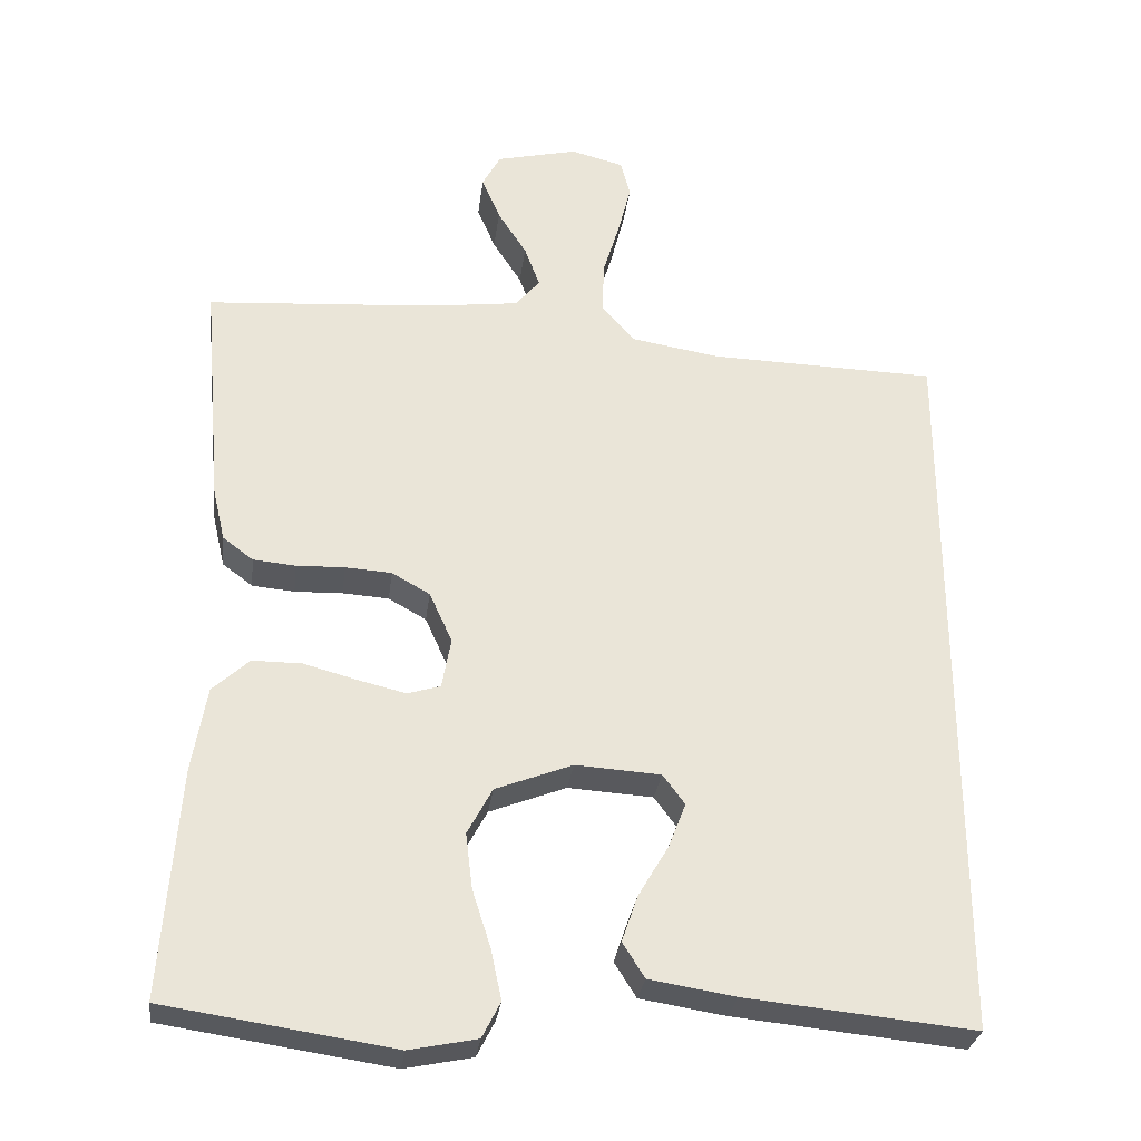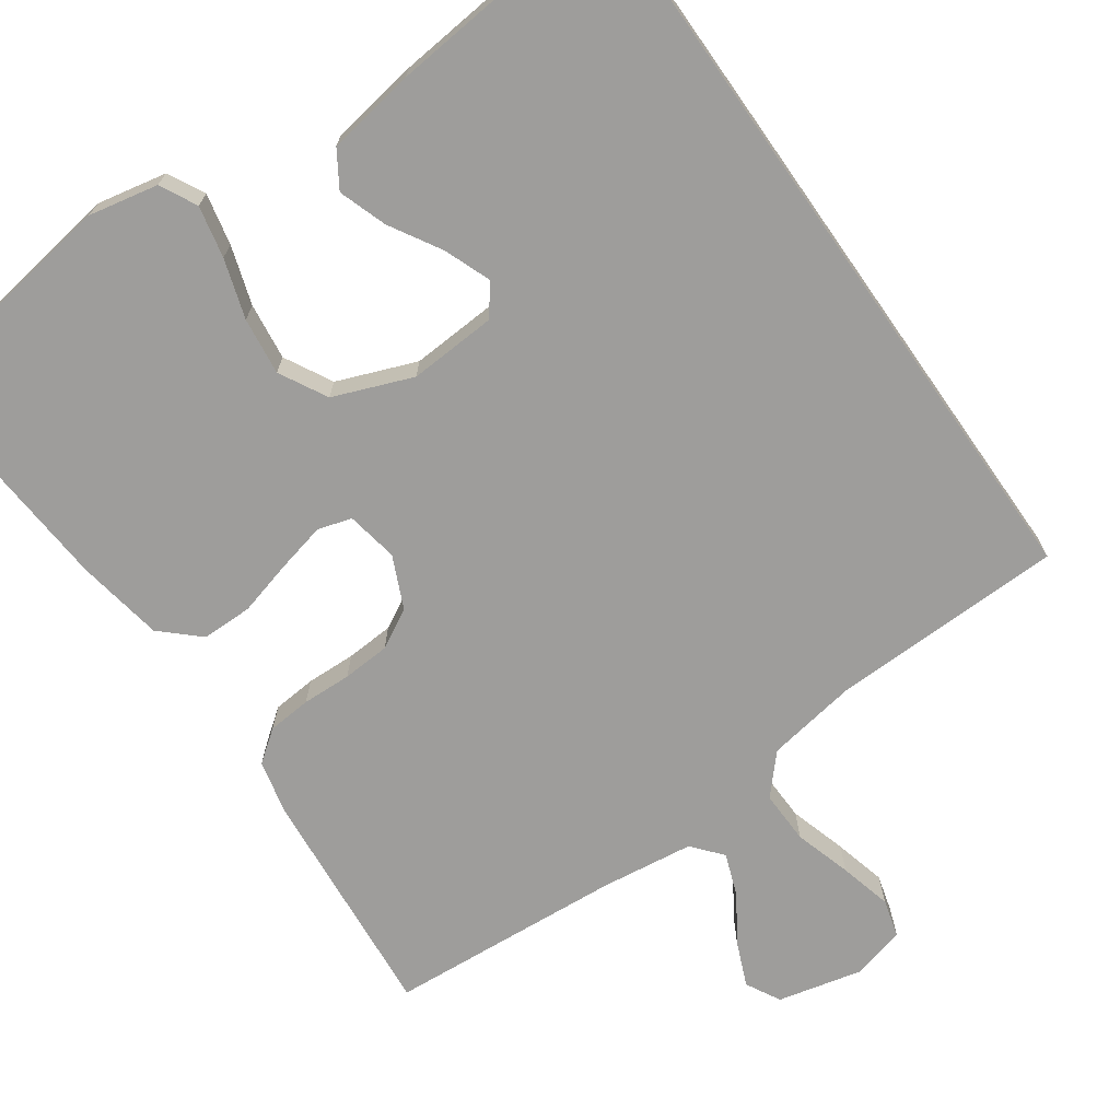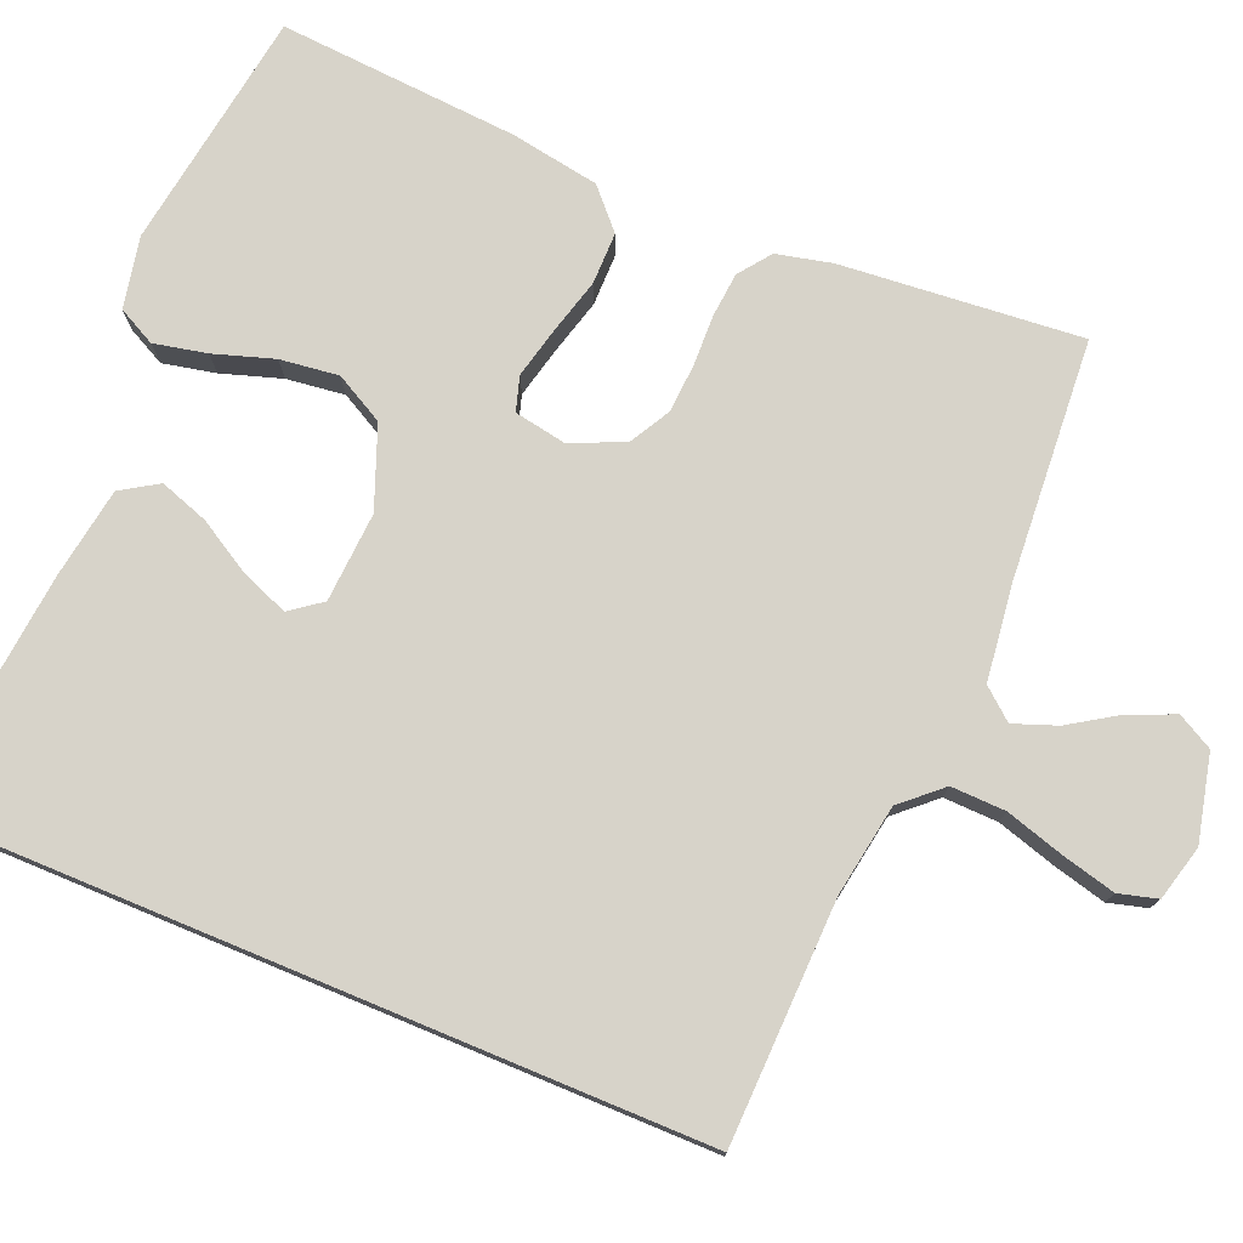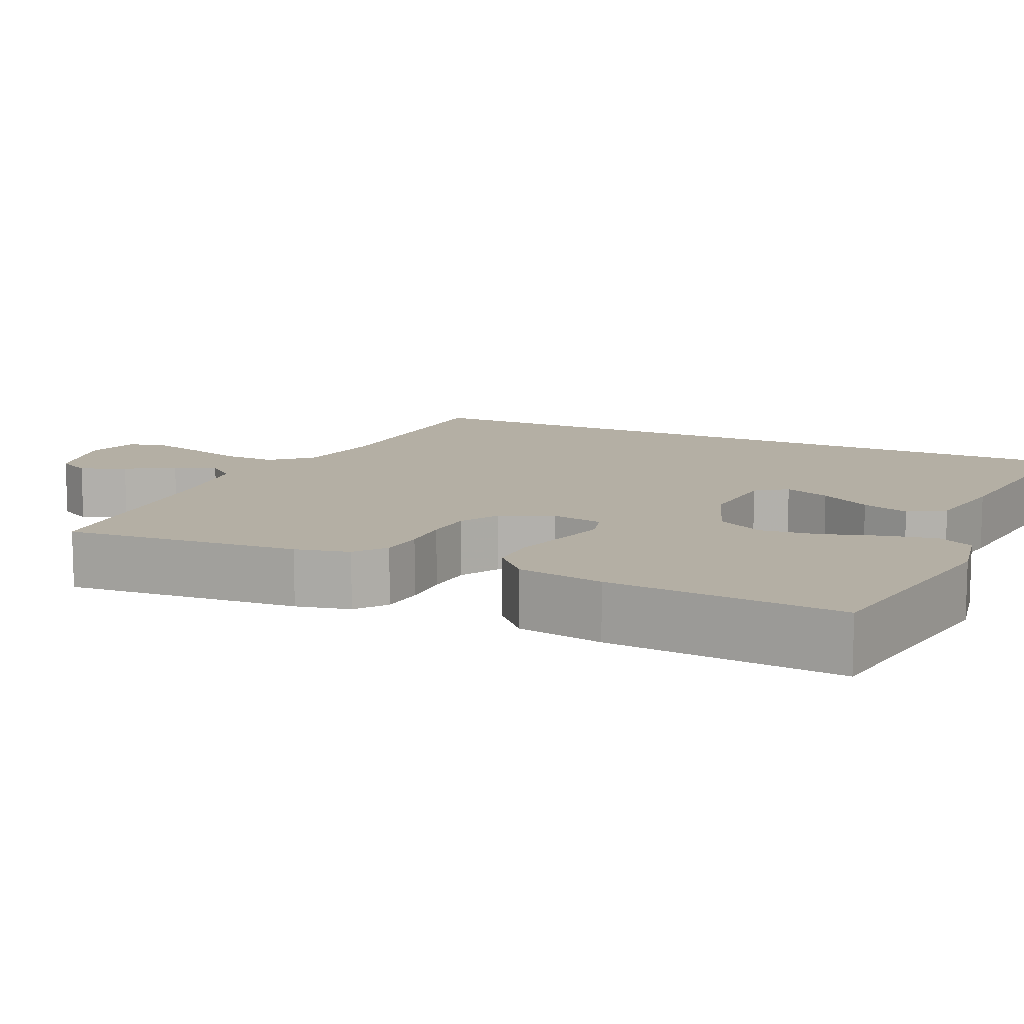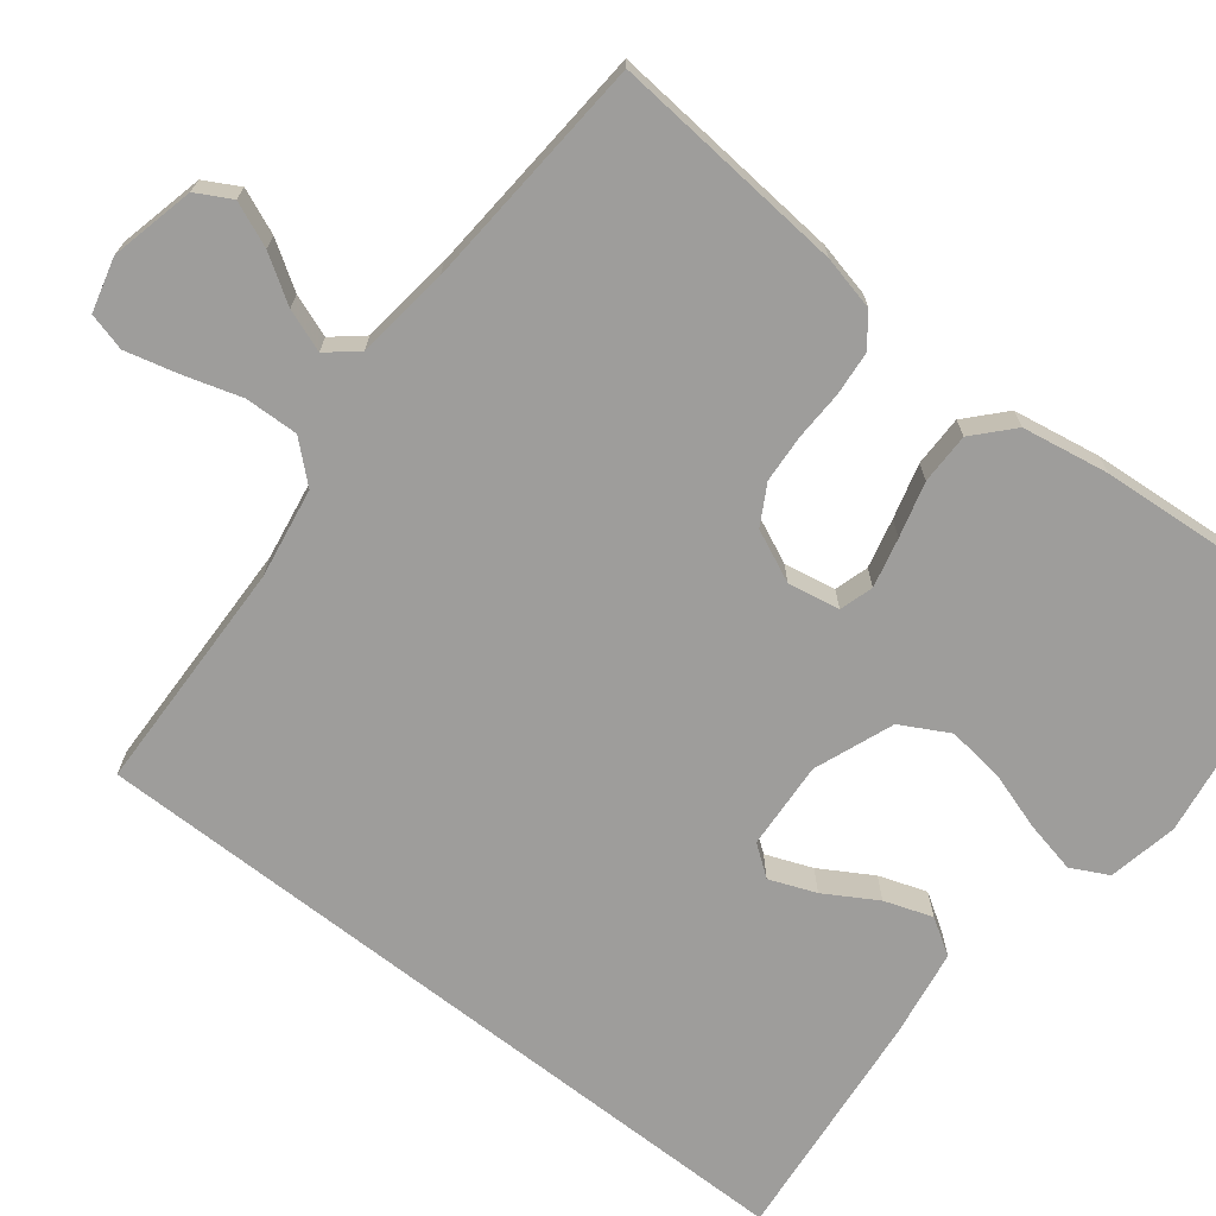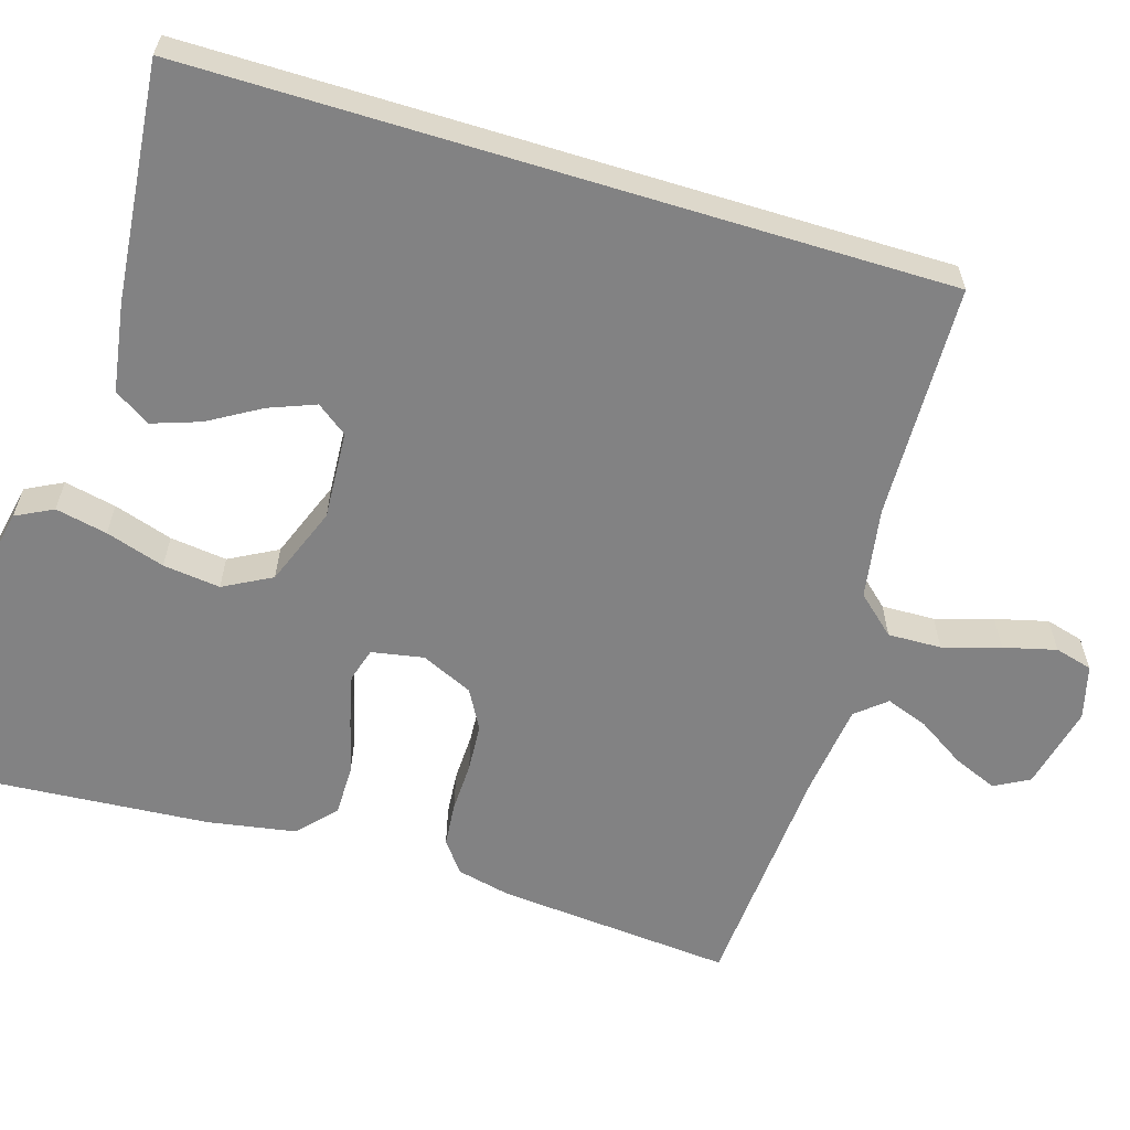
<metadata>
{"format":"obj","ext":"obj","renderer":"f3d","projection":"perspective","resolution":1024,"background":"white","views":[{"elev":-29.4,"azim":172.8,"up":"+Z"},{"elev":-70.4,"azim":-145.0,"up":"+Y"},{"elev":76.3,"azim":-67.4,"up":"+Y"},{"elev":11.3,"azim":115.0,"up":"+Y"},{"elev":-70.5,"azim":52.0,"up":"+Y"},{"elev":-60.8,"azim":-107.0,"up":"+Y"}]}
</metadata>
<code>
v 0.5 0.07 -0.5
v 0.2 0.07 -0.545
v 0.111 0.07 -0.527
v 0.087 0.07 -0.48
v 0.101 0.07 -0.414
v 0.125 0.07 -0.339
v 0.134 0.07 -0.266
v 0.101 0.07 -0.205
v 0 0.07 -0.166
v -0.112 0.07 -0.173
v -0.141 0.07 -0.212
v -0.118 0.07 -0.271
v -0.079 0.07 -0.337
v -0.058 0.07 -0.398
v -0.087 0.07 -0.444
v -0.2 0.07 -0.462
v -0.5 0.07 -0.492
v -0.5 0.07 0.463
v -0.2 0.07 0.471
v -0.085 0.07 0.49
v -0.041 0.07 0.539
v -0.043 0.07 0.607
v -0.065 0.07 0.68
v -0.082 0.07 0.747
v -0.069 0.07 0.795
v 0 0.07 0.813
v 0.107 0.07 0.788
v 0.131 0.07 0.744
v 0.107 0.07 0.687
v 0.069 0.07 0.628
v 0.049 0.07 0.574
v 0.081 0.07 0.536
v 0.2 0.07 0.521
v 0.5 0.07 0.5
v 0.474 0.07 0.2
v 0.458 0.07 0.131
v 0.418 0.07 0.101
v 0.362 0.07 0.096
v 0.299 0.07 0.098
v 0.238 0.07 0.094
v 0.188 0.07 0.066
v 0.158 0.07 0
v 0.17 0.07 -0.066
v 0.213 0.07 -0.079
v 0.276 0.07 -0.064
v 0.346 0.07 -0.045
v 0.411 0.07 -0.045
v 0.459 0.07 -0.089
v 0.478 0.07 -0.2
v 0.5 0 -0.5
v 0.2 0 -0.545
v 0.111 0 -0.527
v 0.087 0 -0.48
v 0.101 0 -0.414
v 0.125 0 -0.339
v 0.134 0 -0.266
v 0.101 0 -0.205
v 0 0 -0.166
v -0.112 0 -0.173
v -0.141 0 -0.212
v -0.118 0 -0.271
v -0.079 0 -0.337
v -0.058 0 -0.398
v -0.087 0 -0.444
v -0.2 0 -0.462
v -0.5 0 -0.492
v -0.5 0 0.463
v -0.2 0 0.471
v -0.085 0 0.49
v -0.041 0 0.539
v -0.043 0 0.607
v -0.065 0 0.68
v -0.082 0 0.747
v -0.069 0 0.795
v 0 0 0.813
v 0.107 0 0.788
v 0.131 0 0.744
v 0.107 0 0.687
v 0.069 0 0.628
v 0.049 0 0.574
v 0.081 0 0.536
v 0.2 0 0.521
v 0.5 0 0.5
v 0.474 0 0.2
v 0.458 0 0.131
v 0.418 0 0.101
v 0.362 0 0.096
v 0.299 0 0.098
v 0.238 0 0.094
v 0.188 0 0.066
v 0.158 0 0
v 0.17 0 -0.066
v 0.213 0 -0.079
v 0.276 0 -0.064
v 0.346 0 -0.045
v 0.411 0 -0.045
v 0.459 0 -0.089
v 0.478 0 -0.2
f 4 5 6
f 3 4 6
f 2 3 6
f 1 2 6
f 49 1 6
f 48 49 6
f 47 48 6
f 46 47 6
f 45 46 6
f 44 45 6 7
f 43 44 7 8
f 42 43 8 9
f 41 42 9 10
f 37 38 39
f 36 37 39
f 35 36 39
f 34 35 39
f 33 34 39
f 32 33 39 40
f 31 32 40 41
f 28 29 30
f 27 28 30
f 26 27 30
f 25 26 30
f 24 25 30
f 23 24 30
f 22 23 30
f 21 22 30 31
f 31 41 10
f 21 31 10
f 20 21 10
f 17 18 19
f 15 16 17
f 14 15 17
f 13 14 17
f 12 13 17
f 11 12 17
f 17 19 20
f 11 17 20
f 10 11 20
f 55 54 53
f 55 53 52
f 55 52 51
f 55 51 50
f 55 50 98
f 55 98 97
f 55 97 96
f 55 96 95
f 55 95 94
f 56 55 94 93
f 57 56 93 92
f 58 57 92 91
f 59 58 91 90
f 88 87 86
f 88 86 85
f 88 85 84
f 88 84 83
f 88 83 82
f 89 88 82 81
f 90 89 81 80
f 79 78 77
f 79 77 76
f 79 76 75
f 79 75 74
f 79 74 73
f 79 73 72
f 79 72 71
f 80 79 71 70
f 59 90 80
f 59 80 70
f 59 70 69
f 68 67 66
f 66 65 64
f 66 64 63
f 66 63 62
f 66 62 61
f 66 61 60
f 69 68 66
f 69 66 60
f 69 60 59
f 1 50 51 2
f 2 51 52 3
f 3 52 53 4
f 4 53 54 5
f 5 54 55 6
f 6 55 56 7
f 7 56 57 8
f 8 57 58 9
f 9 58 59 10
f 10 59 60 11
f 11 60 61 12
f 12 61 62 13
f 13 62 63 14
f 14 63 64 15
f 15 64 65 16
f 16 65 66 17
f 17 66 67 18
f 18 67 68 19
f 19 68 69 20
f 20 69 70 21
f 21 70 71 22
f 22 71 72 23
f 23 72 73 24
f 24 73 74 25
f 25 74 75 26
f 26 75 76 27
f 27 76 77 28
f 28 77 78 29
f 29 78 79 30
f 30 79 80 31
f 31 80 81 32
f 32 81 82 33
f 33 82 83 34
f 34 83 84 35
f 35 84 85 36
f 36 85 86 37
f 37 86 87 38
f 38 87 88 39
f 39 88 89 40
f 40 89 90 41
f 41 90 91 42
f 42 91 92 43
f 43 92 93 44
f 44 93 94 45
f 45 94 95 46
f 46 95 96 47
f 47 96 97 48
f 48 97 98 49
f 49 98 50 1

</code>
